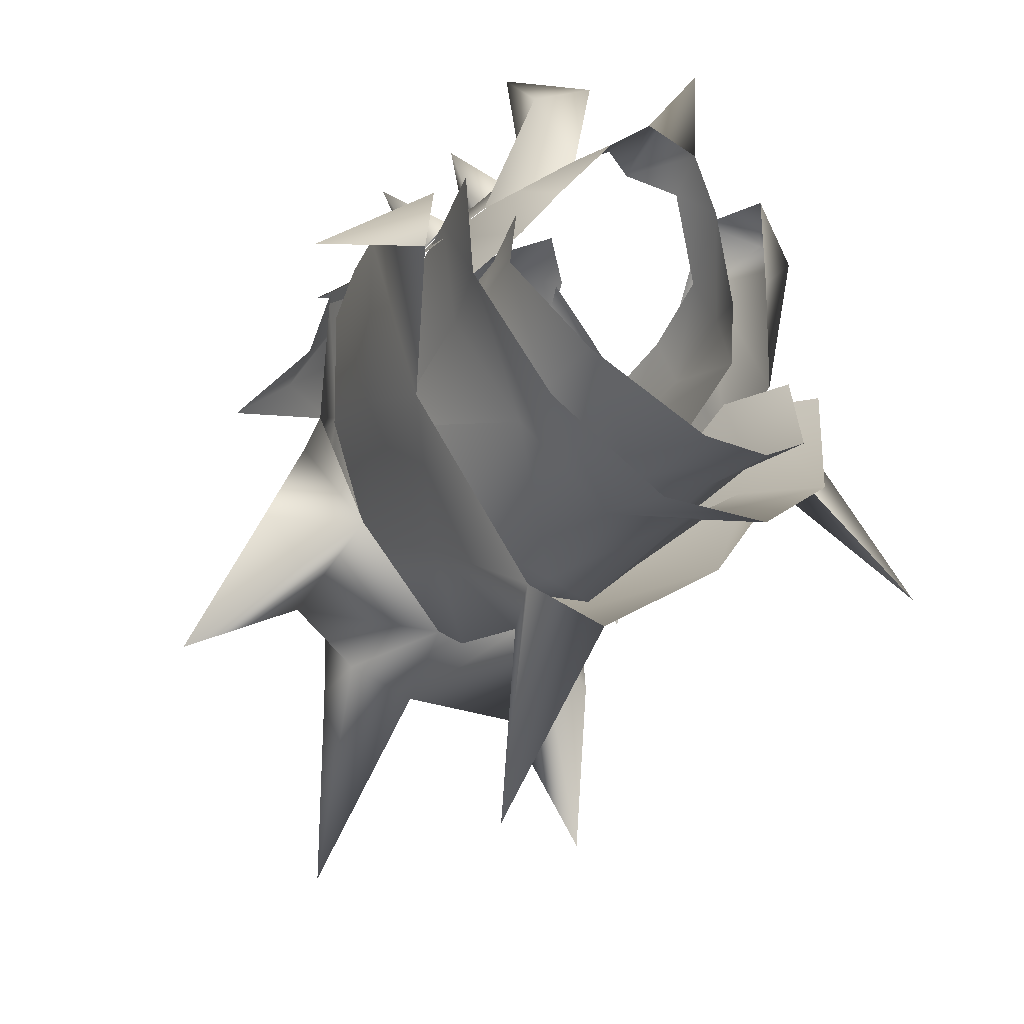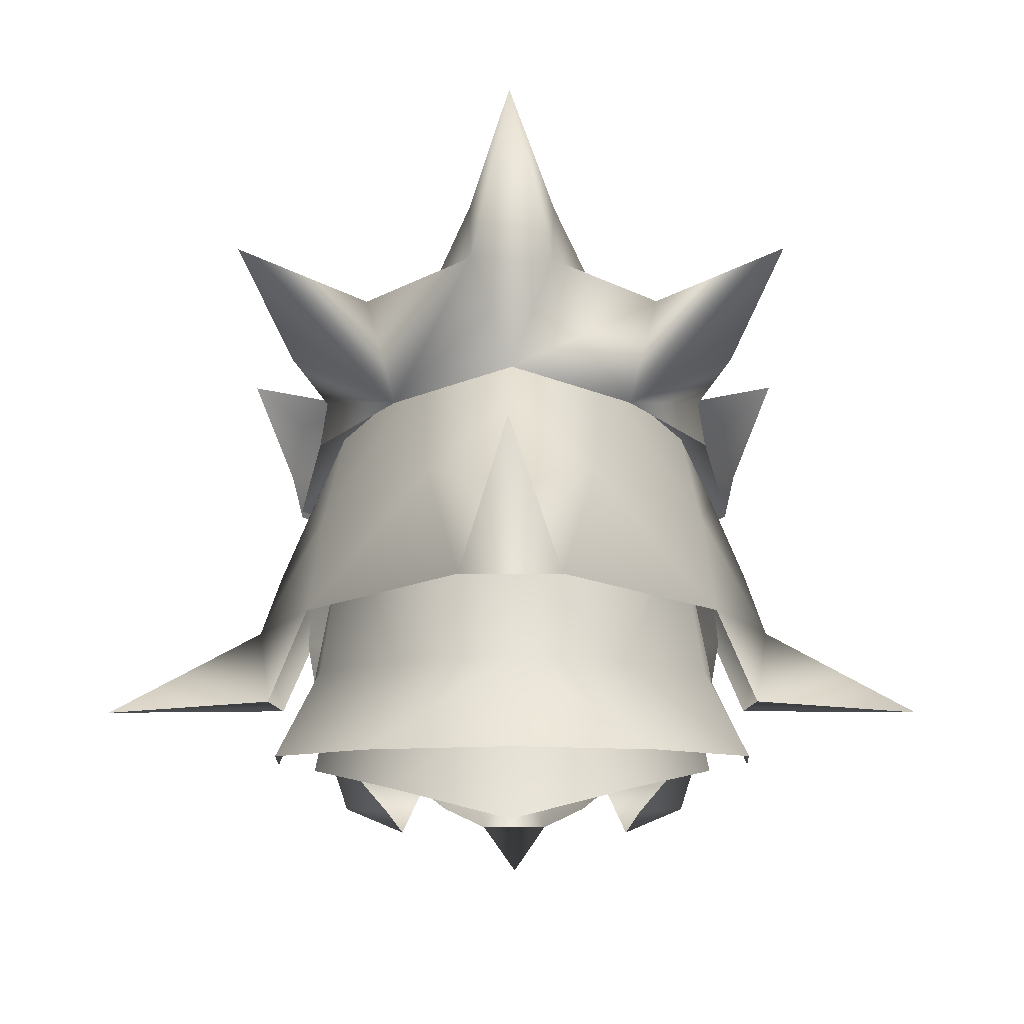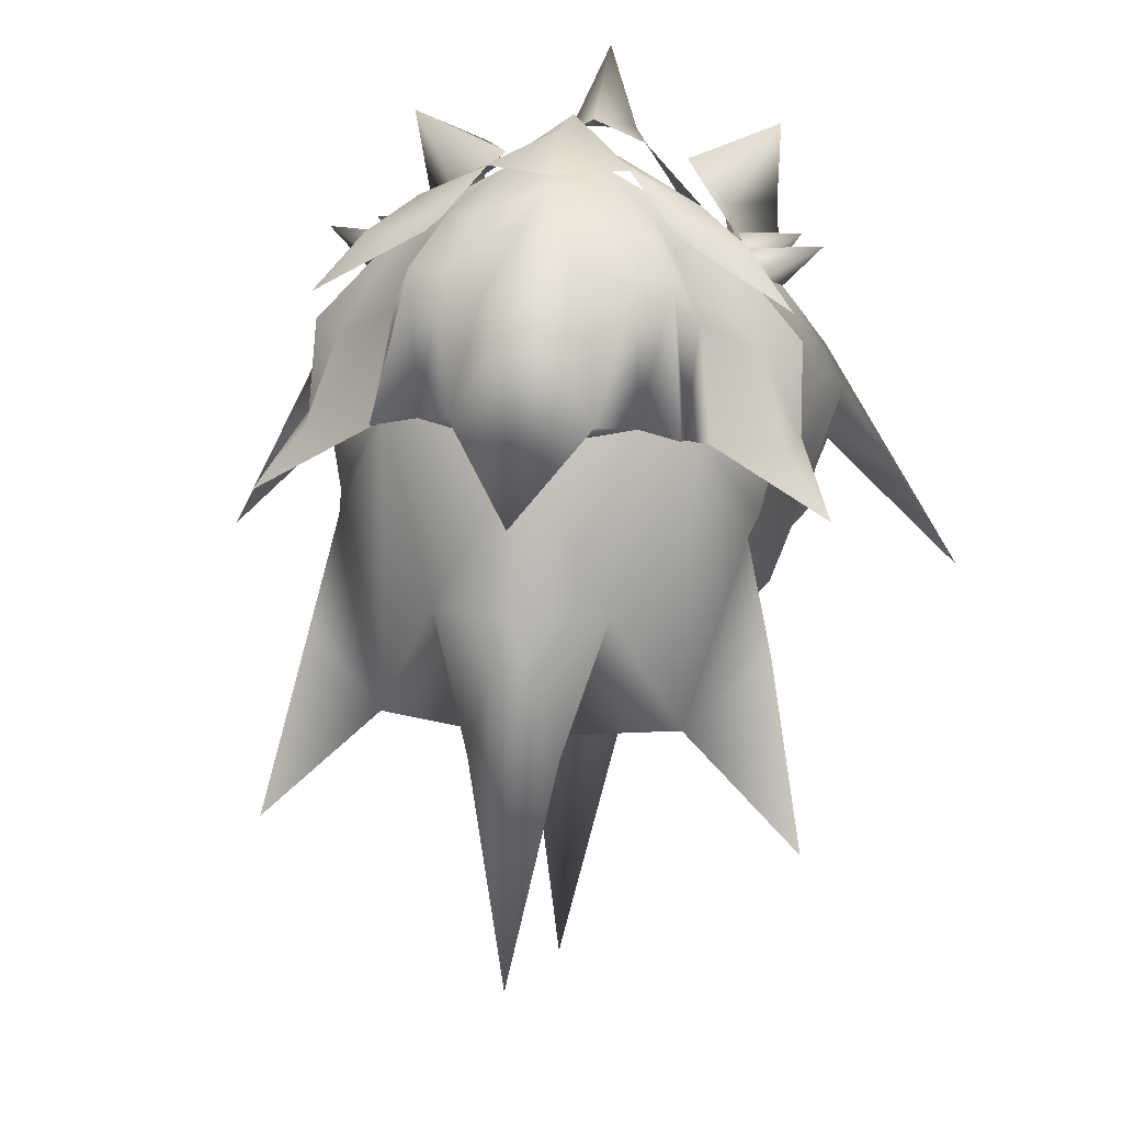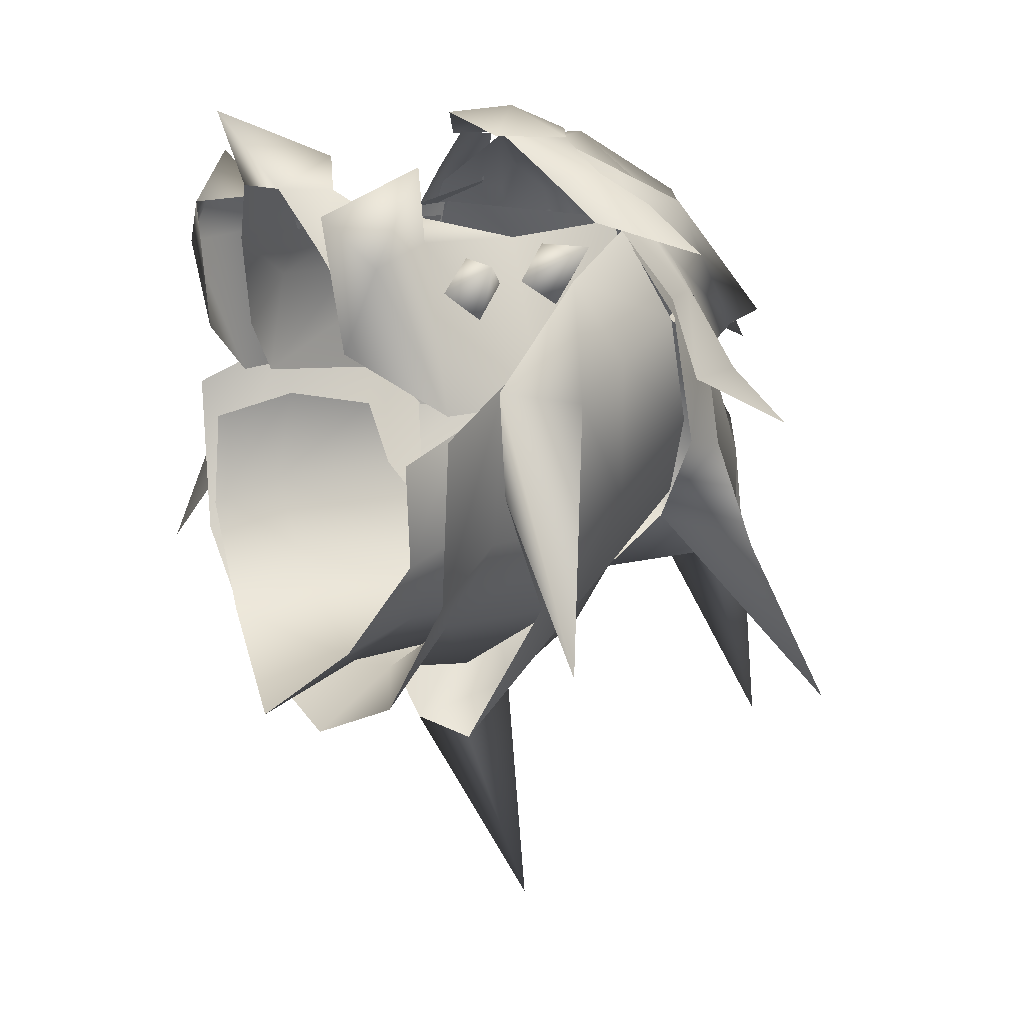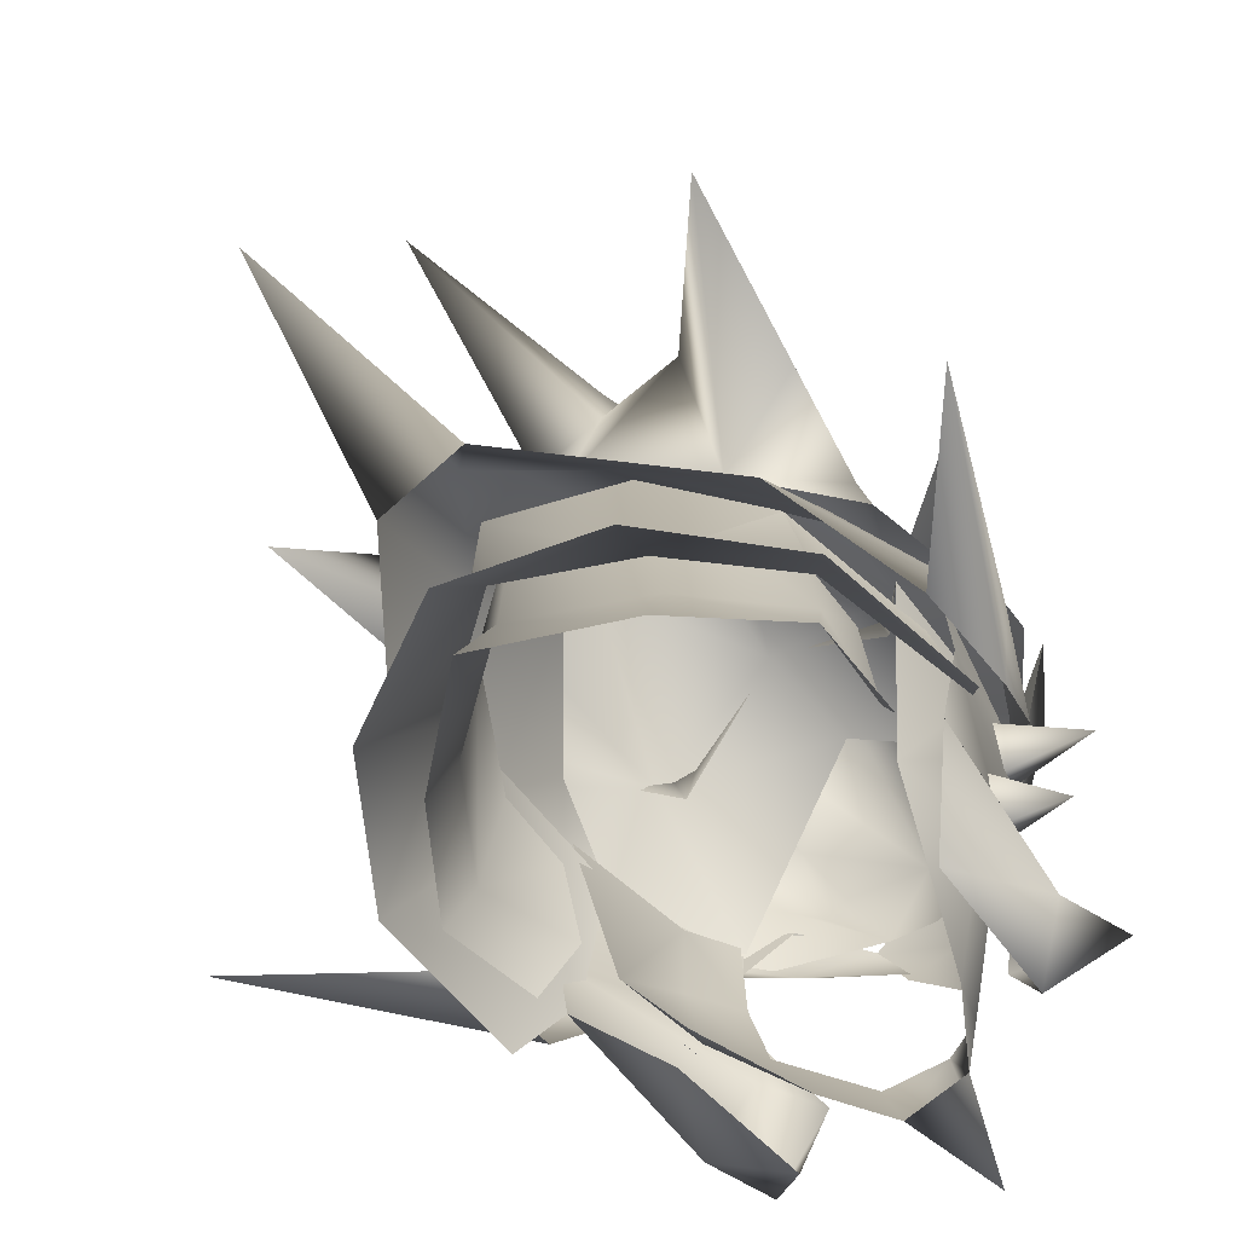
<metadata>
{"format":"obj","ext":"obj","renderer":"f3d","projection":"perspective","resolution":1024,"background":"white","views":[{"elev":-49.2,"azim":-36.8,"up":"+Z"},{"elev":-8.5,"azim":-179.6,"up":"+Y"},{"elev":23.5,"azim":-171.5,"up":"+Z"},{"elev":11.5,"azim":54.7,"up":"+Z"},{"elev":-63.1,"azim":-136.9,"up":"+Y"}]}
</metadata>
<code>
g mesh00
v -7.823 34.48 -5.591
v -6.871 34.72 -1.447
v -6.972 39.02 -2.346
v 6.972 39.02 -2.346
v 7.823 34.48 -5.591
v 7.026 40.12 -5.304
v 4.529 42.42 -9.452
v 6.871 34.72 -1.447
v 7.987 31.45 -2.383
v 8.383 31.39 -6.539
v -8.383 31.39 -6.539
v -7.987 31.45 -2.383
v -4.592 34.01 -9.77
v -4.895 30.47 -10.84
v 4.592 34.01 -9.77
v 0 33.79 -12.68
v 0 42.48 -12.23
v -4.529 42.42 -9.452
v 0 29.11 -14.44
v 4.895 30.47 -10.84
v -7.026 40.12 -5.304
f 1 2 3
f 4 5 6
f 6 5 7
f 8 9 10
f 11 12 2
f 2 1 11
f 11 1 13
f 11 13 14
f 5 15 7
f 7 15 16
f 7 16 17
f 17 16 18
f 19 16 20
f 20 16 15
f 20 15 10
f 10 15 5
f 10 5 8
f 8 5 4
f 19 14 16
f 16 14 13
f 16 13 18
f 18 13 1
f 18 1 21
f 21 1 3
v -0.002038 35.66 -13.29
v 0.003058 31.89 -15.72
v -5.847 31.9 -13.31
v -4.654 35.66 -10.45
v -8.223 35.68 -6.153
v -7.153 42.17 -6.171
v 9.074 35.65 0.8029
v 10.44 31.93 -1.078
v 9.943 31.93 -8.024
v -9.943 31.93 -8.024
v -10.44 31.93 -1.078
v -9.074 35.65 0.8029
v -7.75 42.16 0.8241
v -7.153 42.17 -6.171
v -4.167 42.17 -10.61
v 0 39.85 -13.77
v 4.654 35.66 -10.45
v 0 42.15 -12.67
v 4.167 42.17 -10.61
v 7.153 42.17 -6.171
v 8.223 35.68 -6.153
v 5.847 31.9 -13.31
v 7.75 42.16 0.8241
f 22 23 24
f 25 26 27
f 28 29 30
f 31 32 33
f 34 35 26
f 35 36 25
f 25 36 37
f 25 37 22
f 22 37 38
f 22 24 25
f 25 24 31
f 25 31 26
f 26 31 33
f 26 33 34
f 36 39 37
f 37 39 40
f 37 40 38
f 38 40 41
f 38 41 42
f 23 22 43
f 43 22 38
f 43 38 30
f 30 38 42
f 30 42 28
f 28 42 41
f 28 41 44
v 5.978 50.5 1.992
v 4.249 51.33 2.641
v 5.978 52.09 2.524
v -8.546 45.86 4.032
v -9.948 43.84 3.902
v -6.001 42.69 8.092
v 0 52.36 2.028
v -0.04332 56.43 0.3364
v 2.788 52.68 3.149
v -5.162 47.98 7.62
v -4.249 51.33 2.641
v -5.978 52.09 2.524
v 2.129 43.34 10.43
v 4.084 45.37 9.047
v 2.973 45.68 9.083
v 5.149 47.46 2.394
v 5.149 47.46 2.394
v 4.249 51.33 2.641
v 5.978 50.5 1.992
v 6.787 48.53 1.08
v 5.149 47.46 2.394
v -5.978 50.5 1.992
v -5.149 47.46 2.394
v -6.787 48.53 1.08
v -5.149 47.46 2.394
v -5.978 50.5 1.992
v -4.249 51.33 2.641
v -5.978 52.09 2.524
v -5.978 50.5 1.992
v -6.787 48.53 1.08
v -6.081 46.75 5.461
v 0 52.36 2.028
v 4.249 51.33 2.641
v 3.734 48.08 7.52
v 2.015 49.81 7.081
v 0 46.37 10.58
v 5.162 47.98 7.62
v 6.081 46.75 5.461
v 5.978 50.5 1.992
v 6.787 48.53 1.08
v 11.59 48.91 -1.716
v 6.787 48.53 1.08
v 9.651 47.59 0.5998
v -4.249 51.33 2.641
v -5.149 47.46 2.394
v -2.128 43.34 10.43
v -2.973 45.68 9.083
v -4.084 45.37 9.047
v -10.09 45.12 0.3481
v -9.643 47.59 0.5998
v -11.59 48.91 -1.716
v -2.788 52.68 3.149
v 2.788 52.68 3.149
v -0.04332 56.43 0.3364
v -0.001529 51.78 7.696
v -2.788 52.68 3.149
v -2.014 49.81 7.081
v -4.249 51.33 2.641
v -3.728 48.08 7.52
v 0.00051 42.62 10.58
v -4.9 45.34 7.812
v -6.787 48.53 1.08
v 4.9 45.34 7.812
v 6.001 42.69 8.092
v 8.546 45.86 4.032
v 9.948 43.84 3.902
v 10.09 45.12 0.3481
v 5.978 52.09 2.524
v 4.249 51.33 2.641
f 45 46 47
f 48 49 50
f 51 52 53
f 54 55 56
f 57 58 59
f 46 45 60
f 61 51 62
f 63 64 65
f 66 67 68
f 69 70 71
f 71 70 72
f 73 74 75
f 76 53 77
f 78 79 80
f 81 82 83
f 83 82 84
f 85 86 87
f 87 86 82
f 88 51 89
f 90 91 92
f 92 91 54
f 49 48 93
f 93 48 94
f 93 94 95
f 52 51 96
f 97 98 99
f 99 98 100
f 99 100 101
f 102 96 76
f 55 54 103
f 103 54 91
f 103 91 80
f 80 91 90
f 80 90 104
f 50 105 48
f 48 105 75
f 48 75 94
f 94 75 106
f 94 106 95
f 58 57 107
f 107 57 108
f 107 108 109
f 109 108 110
f 109 110 111
f 56 73 54
f 54 73 75
f 54 75 92
f 92 75 105
f 92 105 90
f 90 105 50
f 104 57 80
f 80 57 59
f 80 59 78
f 78 59 58
f 78 58 81
f 81 58 107
f 81 107 82
f 82 107 109
f 82 109 87
f 87 109 111
f 87 111 85
f 83 112 81
f 81 112 113
f 81 113 78
f 78 113 97
f 78 97 79
f 79 97 99
f 79 99 80
f 80 99 101
f 80 101 103
f 103 101 100
f 103 100 55
v 1.727 52.98 -9.74
v -1.746 52.88 -9.74
v 0.02344 57.49 -18.84
v 0.02344 57.49 -18.84
v 0.02701 55.66 -3.564
v 1.794 55.15 -9.755
v 6.113 50.95 -10.2
v 9.444 49 -7.643
v 11.06 52.07 -14.84
v -6.186 48.75 1.814
v -9.897 43.99 3.129
v -6.498 43.3 7.102
v 6.186 48.75 1.814
v 9.897 43.99 3.129
v 8.613 46.11 -2.668
v -0.02038 48.15 -10.21
v 6.113 50.95 -10.2
v 5.1 47.26 -6.749
v 1.727 52.98 -9.74
v -0.02038 48.15 -10.21
v 11.06 52.07 -14.84
v 9.444 49 -7.643
v 5.1 47.26 -6.749
v 8.283 47.93 -2.983
v 8.613 46.11 -2.668
v -1.797 55.15 -9.755
v 0.00051 50.92 6.195
v 1.727 52.98 -9.74
v 3.473 53.11 -4.482
v 6.113 50.95 -10.2
v -11.06 52.07 -14.84
v -9.444 49 -7.643
v -6.113 50.95 -10.2
v -8.283 47.93 -2.983
v 0.02344 57.49 -18.84
v -5.1 47.26 -6.749
v -6.113 50.95 -10.2
v -1.746 52.88 -9.74
v -8.613 46.11 -2.668
v -5.1 47.26 -6.749
v -9.444 49 -7.643
v -11.06 52.07 -14.84
v -1.746 52.88 -9.74
v -6.113 50.95 -10.2
v -3.473 53.11 -4.482
v 0.09428 51.77 1.804
v 6.498 43.3 7.102
v 0.02344 57.49 -18.84
f 114 115 116
f 117 118 119
f 120 121 122
f 123 124 125
f 126 127 128
f 115 114 129
f 130 131 132
f 132 131 133
f 134 135 136
f 136 135 137
f 136 137 138
f 118 117 139
f 125 140 123
f 121 120 137
f 137 120 126
f 137 126 138
f 141 142 143
f 144 145 146
f 146 145 147
f 146 147 123
f 118 142 119
f 119 142 114
f 119 114 148
f 149 150 133
f 133 150 151
f 124 123 152
f 152 123 147
f 152 147 153
f 153 147 154
f 153 154 155
f 156 157 158
f 158 157 123
f 158 123 159
f 159 123 140
f 159 140 126
f 126 140 160
f 126 160 127
f 161 115 139
f 139 115 158
f 139 158 118
f 118 158 159
f 118 159 142
f 142 159 126
f 142 126 143
v -9.273 37.43 -0.1137
v -6.576 37.85 6.607
v -6.629 43.22 7.082
v -5.964 33.8 6.524
v -4.015 32.01 8.046
v 6.576 37.85 6.607
v 4.015 32.01 8.046
v 5.964 33.8 6.524
v -8.758 43.35 0.4853
v -5.964 33.8 6.524
v -8.04 32.15 9.81
v -4.015 32.01 8.046
v -5.33 29.18 7.761
v -5.964 33.8 6.524
v -7.853 30.22 5.786
v -5.33 29.18 7.761
v 9.262 37.4 -0.1137
v 8.758 43.35 0.4853
v 6.629 43.22 7.082
v 5.964 33.8 6.524
v 4.015 32.01 8.046
v 8.04 32.15 9.81
v 5.33 29.18 7.761
v 5.33 29.18 7.761
v 7.853 30.22 5.786
v 5.964 33.8 6.524
v -8.52 33.19 -0.3897
v -7.853 30.22 5.786
v -5.756 29.94 2.143
v -5.33 29.18 7.761
v 5.33 29.18 7.761
v 5.756 29.94 2.143
v 7.853 30.22 5.786
v 8.52 33.19 -0.3897
f 162 163 164
f 163 165 166
f 167 168 169
f 164 170 162
f 171 172 173
f 173 172 174
f 175 176 172
f 172 176 177
f 178 179 180
f 181 182 183
f 183 182 184
f 185 186 183
f 183 186 187
f 163 162 165
f 165 162 188
f 165 188 189
f 189 188 190
f 189 190 191
f 192 193 194
f 194 193 195
f 194 195 169
f 169 195 178
f 169 178 167
f 167 178 180
v 5.1 47.26 -6.749
v 6.113 50.95 -10.2
v 11.06 52.07 -14.84
v -11.06 52.07 -14.84
v -6.113 50.95 -10.2
v -5.1 47.26 -6.749
f 196 197 198
f 199 200 201
v -2.946 43.31 10.5
v -1.698 40.41 10.58
v 0.004077 42.42 11.84
v -0.001019 39.05 11.61
v 1.698 40.41 10.58
v 2.946 43.31 10.5
v 0.005606 45.4 10.74
f 202 203 204
f 204 203 205
f 204 205 206
f 206 207 204
f 204 207 208
f 204 208 202
v -7.736 44.23 7.78
v -6.878 41.98 7.045
v -5.703 43.05 9.085
v -4.337 41.38 8.866
v -1.63 40.81 10.65
v -4.904 44.27 8.153
v -6.878 41.98 7.045
v -9.654 45.64 5.662
v 1.63 40.81 10.65
v 4.337 41.38 8.866
v 5.717 43.05 9.085
v 6.878 41.98 7.045
v 7.736 44.23 7.78
v 9.654 45.64 5.662
v 6.878 41.98 7.045
v 4.904 44.27 8.153
v -2.863 43.33 10.46
v -4.904 44.27 8.153
v -9.654 45.64 5.662
v 9.654 45.64 5.662
v 4.904 44.27 8.153
v 2.863 43.33 10.46
f 209 210 211
f 211 210 212
f 211 212 213
f 214 215 216
f 217 218 219
f 219 218 220
f 219 220 221
f 222 223 224
f 213 225 211
f 211 225 226
f 211 226 209
f 209 226 227
f 209 227 210
f 220 228 221
f 221 228 229
f 221 229 219
f 219 229 230
f 219 230 217
v 7.419 40.45 4.974
v 6.799 39.2 6.287
v 10.39 39.01 6.411
v 7.38 37.72 4.818
v 7.38 37.72 4.818
v 7.89 39.16 3.793
v 7.419 40.45 4.974
v 7.218 36.73 4.768
v 6.585 35.46 5.848
v 9.258 34.91 5.739
v 6.819 34.17 4.467
v 6.819 34.17 4.467
v 7.548 35.47 3.35
v 7.218 36.73 4.768
v -7.419 40.45 4.974
v -10.39 39.01 6.411
v -6.799 39.2 6.287
v -7.38 37.72 4.818
v -7.38 37.72 4.818
v -7.89 39.16 3.793
v -7.419 40.45 4.974
v -7.218 36.73 4.768
v -9.258 34.91 5.739
v -6.585 35.46 5.848
v -6.819 34.17 4.467
v -6.819 34.17 4.467
v -7.548 35.47 3.35
v -7.218 36.73 4.768
f 231 232 233
f 233 232 234
f 235 236 233
f 233 236 237
f 238 239 240
f 240 239 241
f 242 243 240
f 240 243 244
f 245 246 247
f 247 246 248
f 249 246 250
f 250 246 251
f 252 253 254
f 254 253 255
f 256 253 257
f 257 253 258
v 3.505 43.66 -10.81
v 2.063 38.57 -16.61
v -0.002038 42.22 -14.98
v 0.003058 43.21 -25.69
v 2.063 38.57 -16.61
v -2.067 38.57 -16.61
v -3.505 43.66 -10.81
v -2.067 38.57 -16.61
v -8.575 37.96 -9.21
v -8.244 42.51 -4.889
v -7.583 46.51 -1.878
v -3.759 48.86 -5.964
v 0 46.28 -12.55
v -11.45 37.92 0.09017
v -16.7 33.63 -9.777
v -10.44 34.46 0.7166
v -10.71 34.56 -3.658
v -8.769 39.44 4.848
v -6.963 43.43 6.695
v -10.63 40.67 1.505
v -9.246 44.35 2.919
v -16.7 33.63 -9.777
v -10.71 34.56 -3.658
v 2.063 38.57 -16.61
v 0.003058 43.21 -25.69
v -0.002038 42.22 -14.98
v -2.067 38.57 -16.61
v 11.45 37.92 0.09017
v 10.44 34.46 0.7166
v 16.7 33.63 -9.777
v 10.71 34.56 -3.658
v 11.45 37.92 0.09017
v 10.71 34.56 -3.658
v 8.575 37.96 -9.21
v 10.71 34.56 -3.658
v 16.7 33.63 -9.777
v 8.769 39.44 4.848
v 10.44 34.46 0.7166
v -10.44 34.46 0.7166
v -11.45 37.92 0.09017
v -10.71 34.56 -3.658
v 0 49.78 -8.151
v 8.244 42.51 -4.889
v 10.63 40.67 1.505
v 6.963 43.43 6.695
v 9.246 44.35 2.919
v 7.583 46.51 -1.878
v 3.759 48.86 -5.964
f 259 260 261
f 262 263 264
f 265 266 267
f 268 269 270
f 259 261 271
f 272 273 274
f 274 273 275
f 276 277 278
f 278 277 279
f 280 272 281
f 282 283 284
f 284 283 285
f 286 287 288
f 288 287 289
f 290 291 292
f 293 286 294
f 295 296 290
f 297 276 298
f 298 276 278
f 298 278 268
f 268 278 279
f 268 279 269
f 299 298 267
f 267 298 268
f 267 268 265
f 265 268 270
f 265 270 300
f 260 259 292
f 292 259 301
f 292 301 290
f 290 301 302
f 290 302 295
f 303 295 304
f 304 295 302
f 304 302 305
f 305 302 301
f 305 301 306
f 306 301 259
f 306 259 300
f 300 259 271
f 300 271 265
f 265 271 261
f 265 261 266
v 0 27.44 11.91
v 0 32.93 9.866
v -1.442 29.45 8.68
v -1.442 29.45 8.68
v 1.442 29.45 8.68
v 0 27.44 11.91
v 1.442 29.45 8.68
f 307 308 309
f 310 311 312
f 308 307 313
v -6.291 33.34 -0.1631
v -7.23 38.31 4.309
v -7.37 43.01 4.566
v 6.029 38.21 6.407
v 7.37 43.01 4.566
v 6.251 42.76 6.482
v -6.251 42.76 6.482
v 6.291 33.34 -0.1631
v 7.941 43.3 -0.9315
v -7.941 43.3 -0.9315
v 0 32.93 9.866
v 1.442 29.45 8.68
v 2.117 31.71 8.593
v 3.252 30.25 6.254
v 5.073 34.17 6.333
v 7.23 38.31 4.309
v 6.357 34.12 4.194
v 5.237 31.76 2.169
v -6.357 34.12 4.194
v -5.237 31.76 2.169
v -3.252 30.25 6.254
v -6.029 38.21 6.407
v -5.073 34.17 6.333
v -2.117 31.71 8.593
v -1.442 29.45 8.68
f 314 315 316
f 317 318 319
f 315 320 316
f 321 322 318
f 316 323 314
f 324 325 326
f 326 325 327
f 326 327 328
f 318 329 321
f 321 329 330
f 321 330 331
f 315 314 332
f 332 314 333
f 332 333 334
f 318 317 329
f 329 317 328
f 329 328 330
f 330 328 327
f 330 327 331
f 320 315 335
f 335 315 332
f 335 332 336
f 336 332 334
f 336 334 337
f 337 334 338
f 337 338 324

</code>
